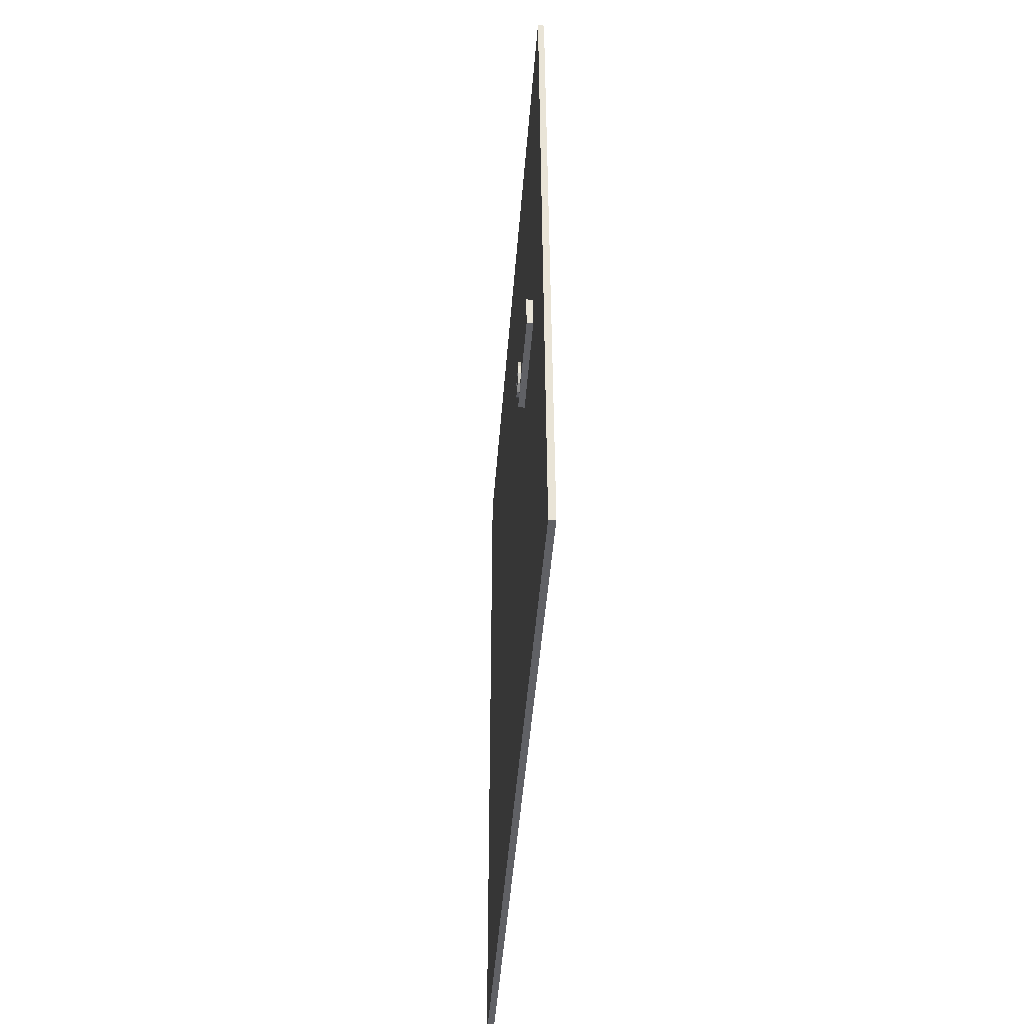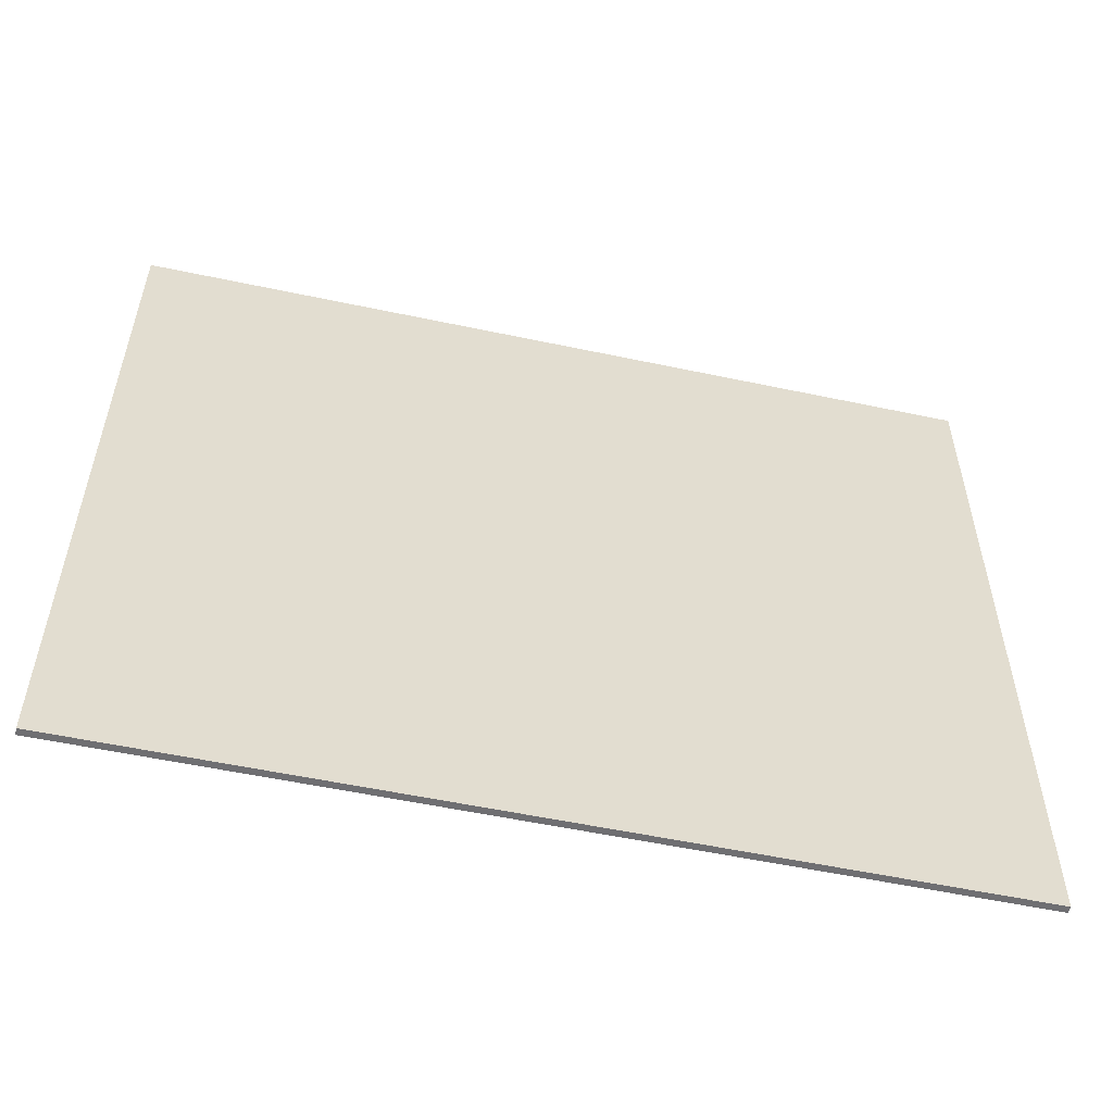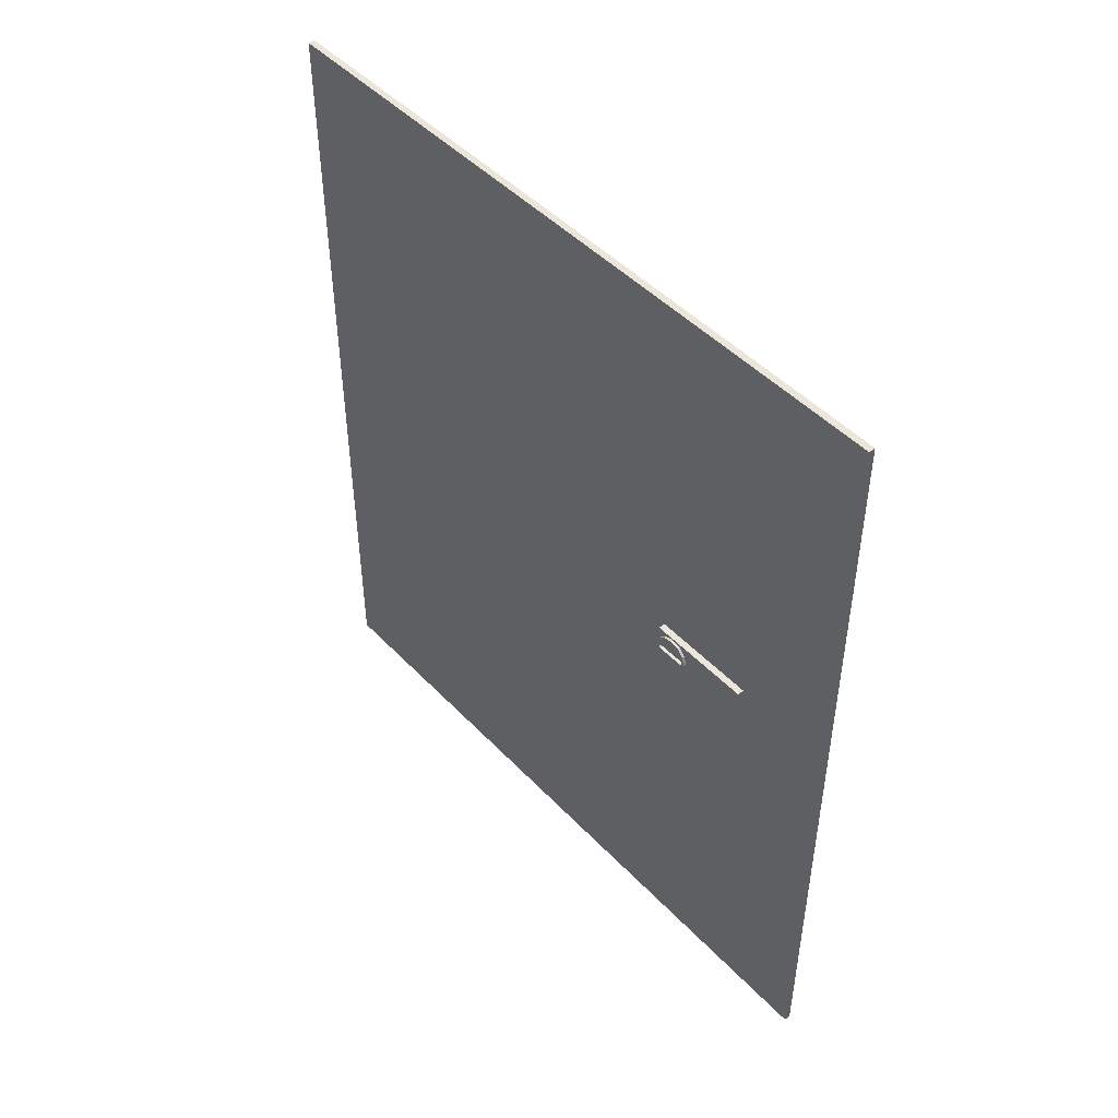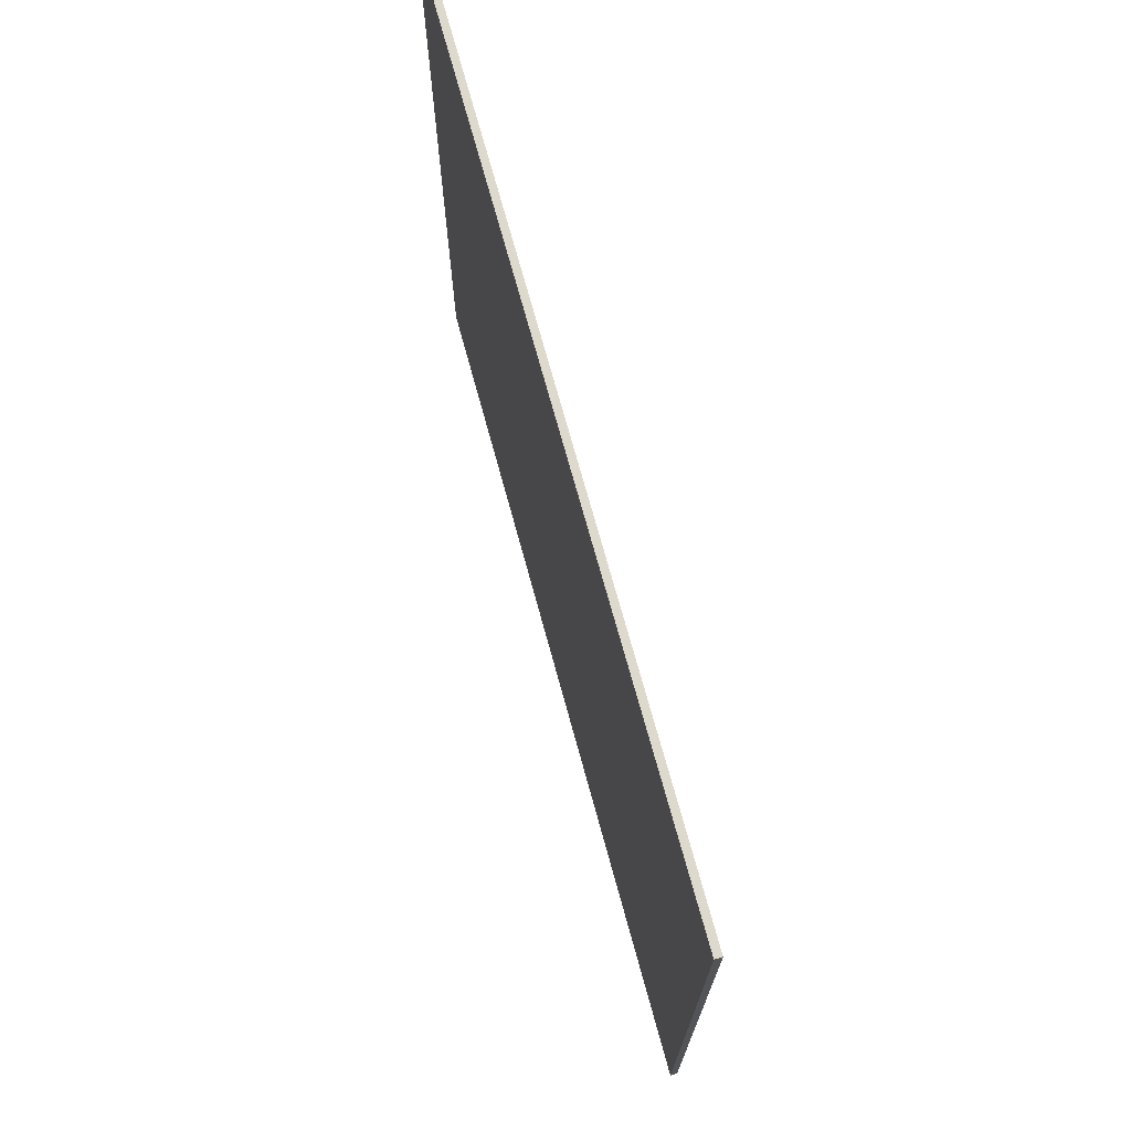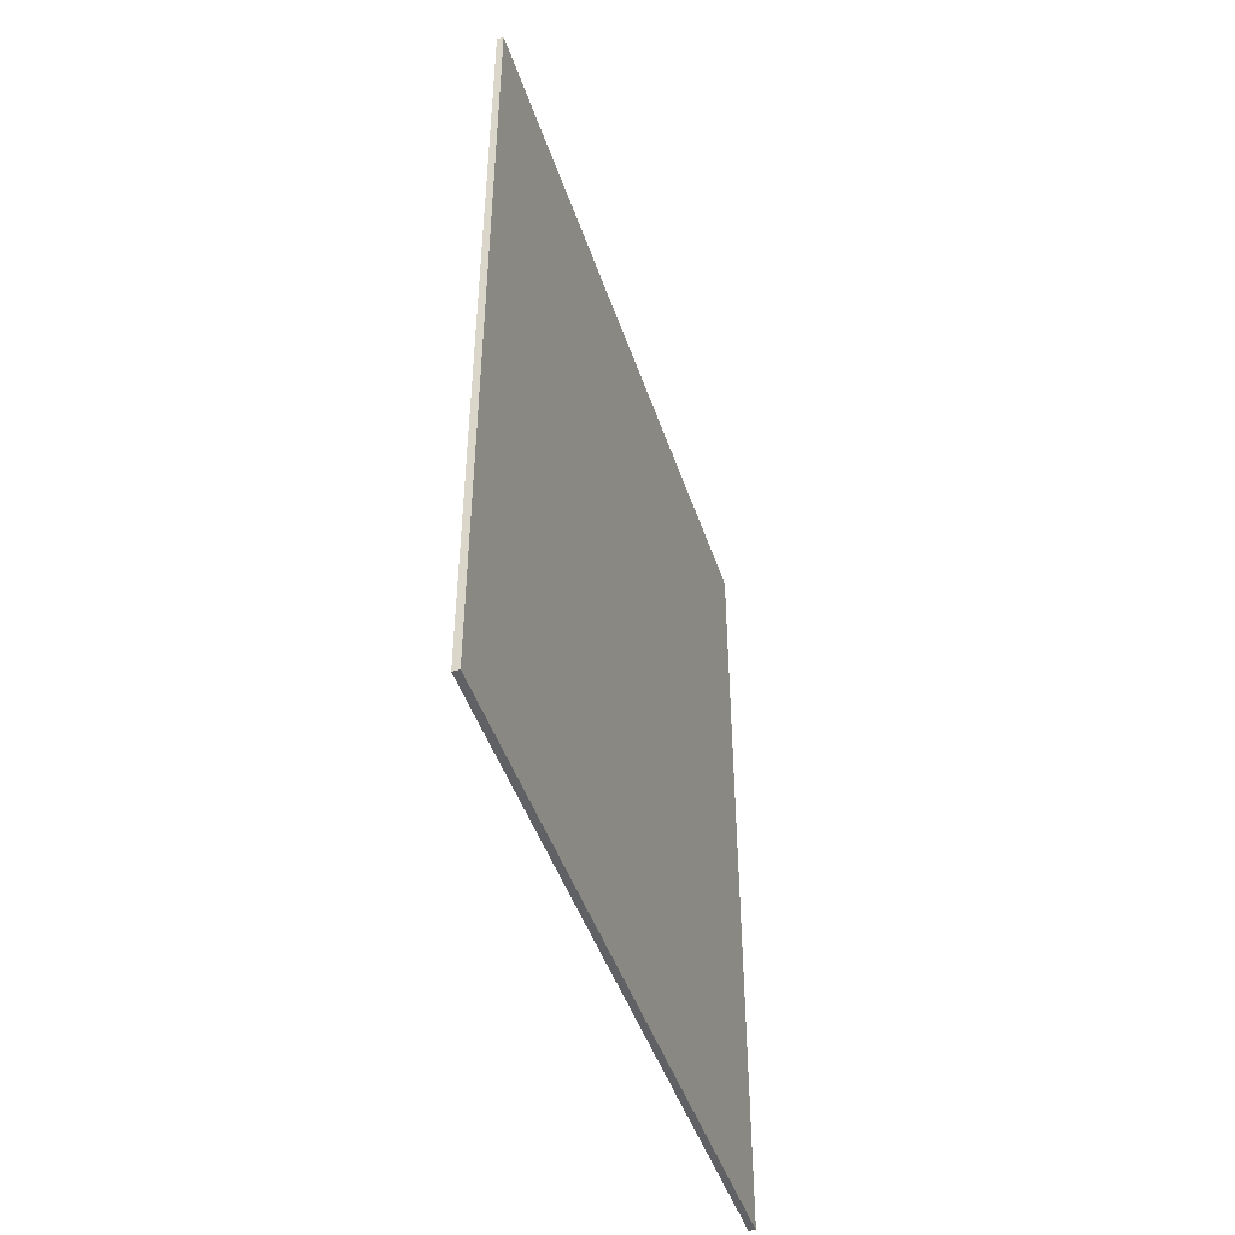
<metadata>
{"format":"obj","ext":"obj","renderer":"f3d","projection":"perspective","resolution":1024,"background":"white","views":[{"elev":-48.4,"azim":-4.4,"up":"+Y"},{"elev":-54.7,"azim":77.3,"up":"+Z"},{"elev":47.2,"azim":-40.7,"up":"+Y"},{"elev":71.9,"azim":164.7,"up":"+Z"},{"elev":-46.5,"azim":18.2,"up":"+Y"}]}
</metadata>
<code>
v -0.2709 0.2291 -0.3013
v -0.2709 0.2291 -0.3013
v -0.2709 0.2291 -0.3013
v -0.2709 -0.4925 0.3272
v -0.2709 -0.4925 0.3272
v -0.2709 -0.4925 0.3272
v -0.2709 0.2291 0.3272
v -0.2709 0.2291 0.3272
v -0.2709 0.2291 0.3272
v -0.2709 -0.4925 -0.3013
v -0.2709 -0.4925 -0.3013
v -0.2709 -0.4925 -0.3013
v -0.265 0.2291 0.3272
v -0.265 0.2291 0.3272
v -0.265 0.2291 0.3272
v -0.265 0.2291 -0.3013
v -0.265 0.2291 -0.3013
v -0.265 0.2291 -0.3013
v -0.265 -0.4925 0.3272
v -0.265 -0.4925 0.3272
v -0.265 -0.4925 0.3272
v -0.265 -0.4925 -0.3013
v -0.265 -0.4925 -0.3013
v -0.265 -0.4925 -0.3013
v -0.2709 0.2291 -0.3013
v -0.2709 0.2291 -0.3013
v -0.2709 0.2291 -0.3013
v -0.2709 -0.4925 0.3272
v -0.2709 -0.4925 0.3272
v -0.2709 -0.4925 0.3272
v -0.2709 0.2291 0.3272
v -0.2709 0.2291 0.3272
v -0.2709 0.2291 0.3272
v -0.2709 -0.4925 -0.3013
v -0.2709 -0.4925 -0.3013
v -0.2709 -0.4925 -0.3013
v -0.265 0.2291 0.3272
v -0.265 0.2291 0.3272
v -0.265 0.2291 0.3272
v -0.265 0.2291 -0.3013
v -0.265 0.2291 -0.3013
v -0.265 0.2291 -0.3013
v -0.265 -0.4925 0.3272
v -0.265 -0.4925 0.3272
v -0.265 -0.4925 0.3272
v -0.265 -0.4925 -0.3013
v -0.265 -0.4925 -0.3013
v -0.265 -0.4925 -0.3013
v -0.2709 -0.1187 0.1495
v -0.2709 -0.1199 0.1475
v -0.2709 -0.1222 0.1475
v -0.2709 -0.1036 0.1444
v -0.2709 -0.1036 0.1444
v -0.2709 -0.1036 0.1444
v -0.2709 -0.1187 0.1728
v -0.2709 -0.1385 0.1444
v -0.2709 -0.1385 0.1444
v -0.2709 -0.1385 0.1444
v -0.2709 -0.1036 0.2375
v -0.2709 -0.1036 0.2375
v -0.2709 -0.1036 0.2375
v -0.2709 -0.1199 0.1748
v -0.2767 -0.1129 0.1471
v -0.2709 -0.1234 0.1495
v -0.2767 -0.1385 0.1444
v -0.2767 -0.1385 0.1444
v -0.2767 -0.1385 0.1444
v -0.2767 -0.1036 0.2375
v -0.2767 -0.1036 0.2375
v -0.2767 -0.1036 0.2375
v -0.2767 -0.1211 0.1449
v -0.2767 -0.107 0.153
v -0.2709 -0.1385 0.2375
v -0.2709 -0.1385 0.2375
v -0.2709 -0.1385 0.2375
v -0.2767 -0.1036 0.1444
v -0.2767 -0.1036 0.1444
v -0.2767 -0.1036 0.1444
v -0.2709 -0.1222 0.1748
v -0.2767 -0.1385 0.2375
v -0.2767 -0.1385 0.2375
v -0.2767 -0.1385 0.2375
v -0.2767 -0.107 0.1693
v -0.2709 -0.1234 0.1728
v -0.2767 -0.1048 0.1612
v -0.2767 -0.1352 0.1693
v -0.2767 -0.1211 0.1775
v -0.2767 -0.1292 0.1471
v -0.2767 -0.1129 0.1753
v -0.2767 -0.1374 0.1612
v -0.2767 -0.1292 0.1753
v -0.2767 -0.1352 0.153
v -0.2709 -0.1187 0.1495
v -0.2709 -0.1187 0.1495
v -0.279 -0.1199 0.1475
v -0.279 -0.1199 0.1475
v -0.2709 -0.1199 0.1475
v -0.2709 -0.1199 0.1475
v -0.279 -0.1187 0.1495
v -0.279 -0.1187 0.1495
v -0.2709 -0.1222 0.1475
v -0.2709 -0.1222 0.1475
v -0.2709 -0.1036 0.1444
v -0.2709 -0.1036 0.1444
v -0.2709 -0.1036 0.1444
v -0.2709 -0.1187 0.1728
v -0.2709 -0.1187 0.1728
v -0.279 -0.1129 0.1471
v -0.279 -0.1129 0.1471
v -0.279 -0.1129 0.1471
v -0.279 -0.1222 0.1475
v -0.279 -0.1222 0.1475
v -0.279 -0.1187 0.1728
v -0.279 -0.1187 0.1728
v -0.279 -0.1211 0.1449
v -0.279 -0.1211 0.1449
v -0.279 -0.1211 0.1449
v -0.279 -0.1129 0.1753
v -0.279 -0.1129 0.1753
v -0.279 -0.1129 0.1753
v -0.279 -0.1234 0.1495
v -0.279 -0.1234 0.1495
v -0.2709 -0.1385 0.1444
v -0.2709 -0.1385 0.1444
v -0.2709 -0.1385 0.1444
v -0.2709 -0.1036 0.2375
v -0.2709 -0.1036 0.2375
v -0.2709 -0.1036 0.2375
v -0.2709 -0.1199 0.1748
v -0.2709 -0.1199 0.1748
v -0.2767 -0.1129 0.1471
v -0.2767 -0.1129 0.1471
v -0.2767 -0.1129 0.1471
v -0.279 -0.107 0.153
v -0.279 -0.107 0.153
v -0.279 -0.107 0.153
v -0.2709 -0.1234 0.1495
v -0.2709 -0.1234 0.1495
v -0.2767 -0.1385 0.1444
v -0.2767 -0.1385 0.1444
v -0.2767 -0.1385 0.1444
v -0.2767 -0.1036 0.2375
v -0.2767 -0.1036 0.2375
v -0.2767 -0.1036 0.2375
v -0.279 -0.1199 0.1748
v -0.279 -0.1199 0.1748
v -0.2767 -0.1211 0.1449
v -0.2767 -0.1211 0.1449
v -0.2767 -0.1211 0.1449
v -0.2767 -0.107 0.153
v -0.2767 -0.107 0.153
v -0.2767 -0.107 0.153
v -0.279 -0.107 0.1693
v -0.279 -0.107 0.1693
v -0.279 -0.107 0.1693
v -0.279 -0.1292 0.1471
v -0.279 -0.1292 0.1471
v -0.279 -0.1292 0.1471
v -0.279 -0.1234 0.1728
v -0.279 -0.1234 0.1728
v -0.2709 -0.1385 0.2375
v -0.2709 -0.1385 0.2375
v -0.2709 -0.1385 0.2375
v -0.2767 -0.1036 0.1444
v -0.2767 -0.1036 0.1444
v -0.2767 -0.1036 0.1444
v -0.2709 -0.1222 0.1748
v -0.2709 -0.1222 0.1748
v -0.2767 -0.1385 0.2375
v -0.2767 -0.1385 0.2375
v -0.2767 -0.1385 0.2375
v -0.279 -0.1222 0.1748
v -0.279 -0.1222 0.1748
v -0.279 -0.1211 0.1775
v -0.279 -0.1211 0.1775
v -0.279 -0.1211 0.1775
v -0.2767 -0.107 0.1693
v -0.2767 -0.107 0.1693
v -0.2767 -0.107 0.1693
v -0.279 -0.1048 0.1612
v -0.279 -0.1048 0.1612
v -0.279 -0.1048 0.1612
v -0.279 -0.1292 0.1753
v -0.279 -0.1292 0.1753
v -0.279 -0.1292 0.1753
v -0.2709 -0.1234 0.1728
v -0.2709 -0.1234 0.1728
v -0.2767 -0.1048 0.1612
v -0.2767 -0.1048 0.1612
v -0.2767 -0.1048 0.1612
v -0.2767 -0.1352 0.1693
v -0.2767 -0.1352 0.1693
v -0.2767 -0.1352 0.1693
v -0.2767 -0.1211 0.1775
v -0.2767 -0.1211 0.1775
v -0.2767 -0.1211 0.1775
v -0.2767 -0.1292 0.1471
v -0.2767 -0.1292 0.1471
v -0.2767 -0.1292 0.1471
v -0.2767 -0.1129 0.1753
v -0.2767 -0.1129 0.1753
v -0.2767 -0.1129 0.1753
v -0.279 -0.1352 0.153
v -0.279 -0.1352 0.153
v -0.279 -0.1352 0.153
v -0.2767 -0.1374 0.1612
v -0.2767 -0.1374 0.1612
v -0.2767 -0.1374 0.1612
v -0.2767 -0.1292 0.1753
v -0.2767 -0.1292 0.1753
v -0.2767 -0.1292 0.1753
v -0.2767 -0.1352 0.153
v -0.2767 -0.1352 0.153
v -0.2767 -0.1352 0.153
v -0.279 -0.1352 0.1693
v -0.279 -0.1352 0.1693
v -0.279 -0.1352 0.1693
v -0.279 -0.1374 0.1612
v -0.279 -0.1374 0.1612
v -0.279 -0.1374 0.1612
v -0.2709 -0.1187 0.1495
v -0.279 -0.1199 0.1475
v -0.279 -0.1199 0.1475
v -0.2709 -0.1199 0.1475
v -0.279 -0.1187 0.1495
v -0.279 -0.1187 0.1495
v -0.2709 -0.1222 0.1475
v -0.2709 -0.1187 0.1728
v -0.279 -0.1129 0.1471
v -0.279 -0.1129 0.1471
v -0.279 -0.1129 0.1471
v -0.279 -0.1222 0.1475
v -0.279 -0.1222 0.1475
v -0.279 -0.1187 0.1728
v -0.279 -0.1187 0.1728
v -0.279 -0.1211 0.1449
v -0.279 -0.1211 0.1449
v -0.279 -0.1211 0.1449
v -0.279 -0.1129 0.1753
v -0.279 -0.1129 0.1753
v -0.279 -0.1129 0.1753
v -0.279 -0.1234 0.1495
v -0.279 -0.1234 0.1495
v -0.2709 -0.1199 0.1748
v -0.2767 -0.1129 0.1471
v -0.2767 -0.1129 0.1471
v -0.279 -0.107 0.153
v -0.279 -0.107 0.153
v -0.279 -0.107 0.153
v -0.2709 -0.1234 0.1495
v -0.279 -0.1199 0.1748
v -0.279 -0.1199 0.1748
v -0.2767 -0.1211 0.1449
v -0.2767 -0.1211 0.1449
v -0.2767 -0.107 0.153
v -0.2767 -0.107 0.153
v -0.279 -0.107 0.1693
v -0.279 -0.107 0.1693
v -0.279 -0.107 0.1693
v -0.279 -0.1292 0.1471
v -0.279 -0.1292 0.1471
v -0.279 -0.1292 0.1471
v -0.279 -0.1234 0.1728
v -0.279 -0.1234 0.1728
v -0.2709 -0.1222 0.1748
v -0.279 -0.1222 0.1748
v -0.279 -0.1222 0.1748
v -0.279 -0.1211 0.1775
v -0.279 -0.1211 0.1775
v -0.279 -0.1211 0.1775
v -0.2767 -0.107 0.1693
v -0.2767 -0.107 0.1693
v -0.279 -0.1048 0.1612
v -0.279 -0.1048 0.1612
v -0.279 -0.1048 0.1612
v -0.279 -0.1292 0.1753
v -0.279 -0.1292 0.1753
v -0.279 -0.1292 0.1753
v -0.2709 -0.1234 0.1728
v -0.2767 -0.1048 0.1612
v -0.2767 -0.1048 0.1612
v -0.2767 -0.1352 0.1693
v -0.2767 -0.1352 0.1693
v -0.2767 -0.1211 0.1775
v -0.2767 -0.1211 0.1775
v -0.2767 -0.1292 0.1471
v -0.2767 -0.1292 0.1471
v -0.2767 -0.1129 0.1753
v -0.2767 -0.1129 0.1753
v -0.279 -0.1352 0.153
v -0.279 -0.1352 0.153
v -0.279 -0.1352 0.153
v -0.2767 -0.1374 0.1612
v -0.2767 -0.1374 0.1612
v -0.2767 -0.1292 0.1753
v -0.2767 -0.1292 0.1753
v -0.2767 -0.1352 0.153
v -0.2767 -0.1352 0.153
v -0.279 -0.1352 0.1693
v -0.279 -0.1352 0.1693
v -0.279 -0.1352 0.1693
v -0.279 -0.1374 0.1612
v -0.279 -0.1374 0.1612
v -0.279 -0.1374 0.1612
f 8 4 1
f 10 1 4
f 9 14 6
f 7 3 13
f 2 11 16
f 5 21 12
f 19 6 14
f 17 13 3
f 22 16 11
f 24 12 21
f 15 18 20
f 23 20 18
f 25 28 31
f 28 25 34
f 29 37 32
f 38 26 33
f 42 35 27
f 36 43 30
f 37 29 45
f 26 38 41
f 35 42 47
f 43 36 46
f 44 40 39
f 40 44 48
f 50 54 49
f 51 54 50
f 49 54 55
f 51 56 54
f 61 55 54
f 64 56 51
f 66 52 57
f 61 62 55
f 53 70 59
f 56 64 74
f 52 66 78
f 73 67 58
f 61 79 62
f 70 53 76
f 81 60 68
f 77 71 63
f 77 63 72
f 84 74 64
f 65 71 77
f 67 73 82
f 61 84 79
f 77 85 69
f 60 81 75
f 86 80 69
f 77 72 85
f 74 84 61
f 71 65 88
f 80 90 65
f 83 69 85
f 90 80 86
f 86 69 91
f 89 69 83
f 88 65 92
f 92 65 90
f 91 69 87
f 87 69 89
f 97 95 93
f 99 93 95
f 97 101 95
f 94 103 98
f 93 99 106
f 100 96 108
f 112 95 101
f 98 103 102
f 107 103 94
f 114 106 99
f 108 96 117
f 108 119 100
f 96 111 117
f 112 101 121
f 103 124 102
f 103 107 126
f 106 114 130
f 100 119 113
f 109 116 132
f 134 119 108
f 111 122 117
f 138 121 101
f 102 124 137
f 123 104 141
f 107 129 126
f 128 143 105
f 146 130 114
f 113 119 145
f 147 132 116
f 133 152 110
f 155 119 134
f 135 110 152
f 117 122 157
f 121 138 159
f 162 137 124
f 165 141 104
f 125 139 163
f 129 167 126
f 164 105 143
f 142 127 171
f 146 172 130
f 119 174 145
f 131 148 166
f 115 158 149
f 151 131 166
f 153 177 120
f 182 155 134
f 136 150 180
f 122 184 157
f 187 159 138
f 160 184 122
f 137 162 186
f 166 148 140
f 169 163 139
f 167 186 126
f 168 130 172
f 144 188 166
f 161 171 127
f 144 170 192
f 145 174 173
f 175 118 195
f 197 149 158
f 188 151 166
f 200 120 177
f 179 154 189
f 181 189 154
f 190 180 150
f 157 184 203
f 159 187 172
f 184 160 174
f 126 186 162
f 198 140 148
f 140 206 170
f 168 172 187
f 188 144 178
f 192 170 206
f 211 144 192
f 173 174 160
f 202 195 118
f 196 209 176
f 199 156 213
f 178 144 201
f 184 217 203
f 204 213 156
f 185 176 209
f 212 140 198
f 206 140 212
f 207 218 193
f 194 144 211
f 210 191 183
f 201 144 194
f 219 203 217
f 215 183 191
f 214 205 208
f 216 193 218
f 220 208 205
f 221 222 224
f 222 221 225
f 222 227 224
f 228 225 221
f 231 223 226
f 227 222 232
f 225 228 234
f 238 223 231
f 226 240 231
f 238 233 223
f 242 227 232
f 244 234 228
f 235 240 226
f 245 236 229
f 231 240 249
f 238 243 233
f 227 242 250
f 234 244 252
f 251 240 235
f 236 245 253
f 230 255 246
f 249 240 257
f 255 230 247
f 262 243 238
f 264 250 242
f 244 266 252
f 251 268 240
f 254 260 237
f 241 272 258
f 249 257 273
f 274 256 248
f 262 276 243
f 250 264 279
f 243 276 263
f 266 244 265
f 267 268 251
f 284 239 269
f 260 254 286
f 272 241 289
f 280 259 271
f 259 280 275
f 256 274 281
f 290 276 262
f 266 279 264
f 268 263 276
f 279 266 265
f 263 268 267
f 239 284 288
f 270 295 285
f 298 261 287
f 290 299 276
f 261 298 291
f 295 270 277
f 283 302 294
f 278 282 296
f 299 290 304
f 282 278 301
f 293 292 297
f 302 283 300
f 292 293 303

</code>
